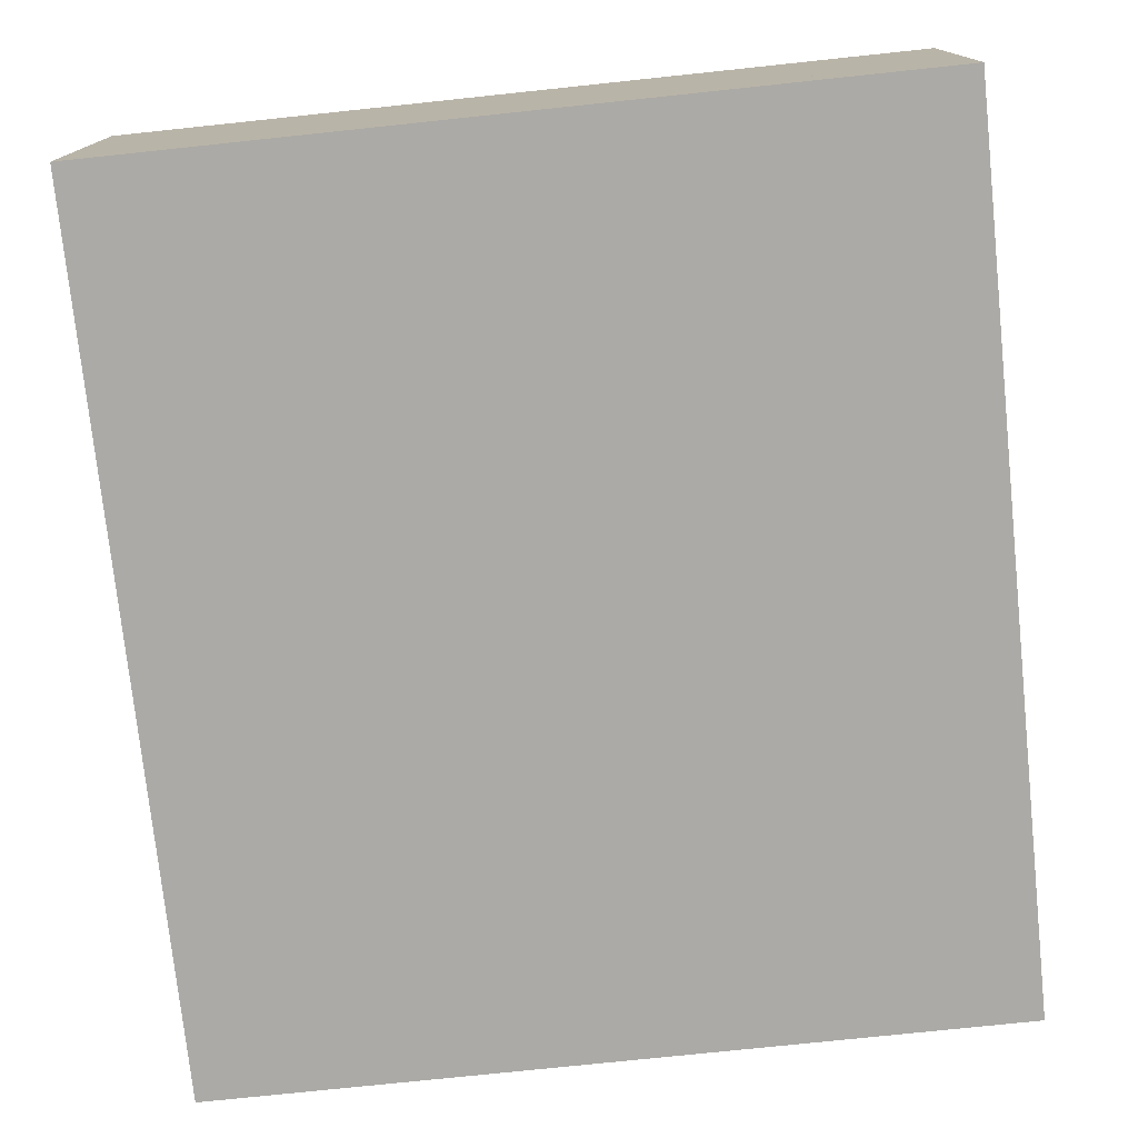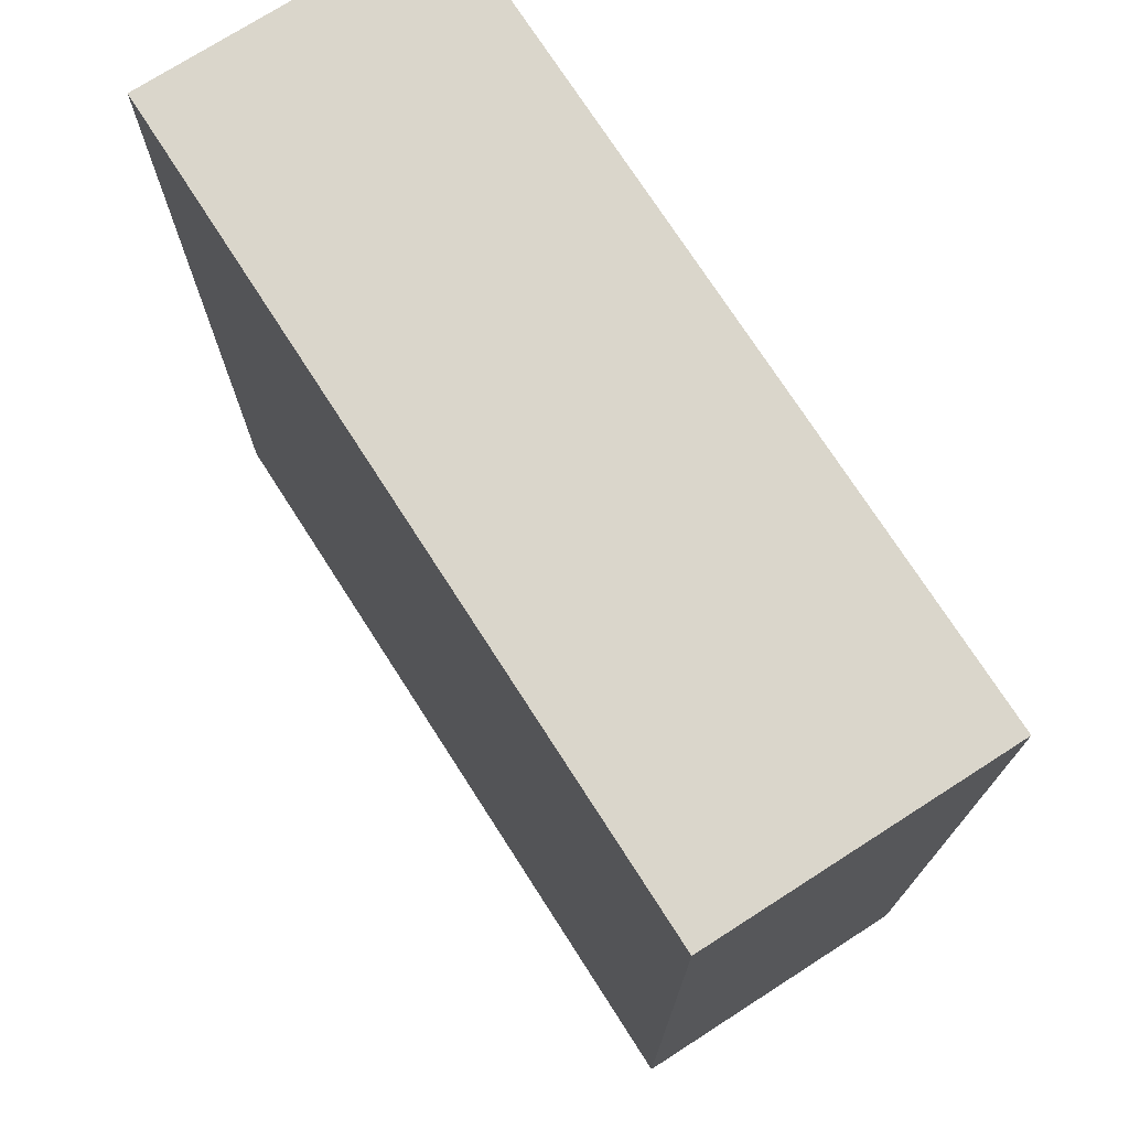
<metadata>
{"format":"obj","ext":"obj","renderer":"f3d","projection":"perspective","resolution":1024,"background":"white","views":[{"elev":-75.9,"azim":6.0,"up":"+Y"},{"elev":73.8,"azim":57.3,"up":"+Z"}]}
</metadata>
<code>
o Big_Cube.001
v -105.3 -12.8 -9.302
v -105.3 48.18 -9.302
v -105.3 -12.8 -190.9
v -105.3 48.18 -190.9
v 59.47 -12.8 -9.302
v 59.47 48.18 -9.302
v 59.47 -12.8 -190.9
v 59.47 48.18 -190.9
f 1 2 4 3
f 3 4 8 7
f 7 8 6 5
f 5 6 2 1
f 3 7 5 1
f 8 4 2 6
o Cube.001_Cube.003
v -0.0132 -1 -9.302
v -0.0132 0 -9.302
v -0.0132 -1 -58.01
v -0.0132 0 -58.01
v 56.34 -1 -9.302
v 56.34 0 -9.302
v 56.34 -1 -58.01
v 56.34 0 -58.01
f 9 10 12 11
f 11 12 16 15
f 15 16 14 13
f 13 14 10 9
f 11 15 13 9
f 16 12 10 14
o Cube_Cube.005
v 0.1456 0.01077 -9.35
v 0.1456 11.96 -9.35
v 0.1456 0.01077 -10.03
v 0.1456 11.96 -10.03
v 56.52 0.01077 -9.35
v 56.52 11.96 -9.35
v 56.52 0.01077 -10.03
v 56.52 11.96 -10.03
f 17 18 20 19
f 19 20 24 23
f 23 24 22 21
f 21 22 18 17
f 19 23 21 17
f 24 20 18 22
o Cube.002_Cube.006
v 0.1456 0.01077 -17.93
v 0.1456 11.96 -17.93
v 0.1456 0.01077 -18.61
v 0.1456 11.96 -18.61
v 48.25 0.01077 -17.93
v 48.25 11.96 -17.93
v 48.25 0.01077 -18.61
v 48.25 11.96 -18.61
f 25 26 28 27
f 27 28 32 31
f 31 32 30 29
f 29 30 26 25
f 27 31 29 25
f 32 28 26 30
o Cube.003_Cube.007
v 56.45 0.01077 -10.03
v 56.45 11.96 -10.03
v 55.77 0.01077 -10.03
v 55.77 11.96 -10.03
v 56.45 0.01077 -66
v 56.45 11.96 -66
v 55.77 0.01077 -66
v 55.77 11.96 -66
f 33 34 36 35
f 35 36 40 39
f 39 40 38 37
f 37 38 34 33
f 35 39 37 33
f 40 36 34 38
o Cube.004_Cube.008
v 48.15 0.01077 -18.09
v 48.15 11.96 -18.09
v 47.47 0.01077 -18.09
v 47.47 11.96 -18.09
v 48.15 0.01077 -66
v 48.15 11.96 -66
v 47.47 0.01077 -66
v 47.47 11.96 -66
f 41 42 44 43
f 43 44 48 47
f 47 48 46 45
f 45 46 42 41
f 43 47 45 41
f 48 44 42 46
o Cube.005_Cube.009
v 47.58 0.01077 -65.71
v 47.58 11.96 -65.71
v 47.58 0.01077 -66.39
v 47.58 11.96 -66.39
v 56.48 0.01077 -65.71
v 56.48 11.96 -65.71
v 56.48 0.01077 -66.39
v 56.48 11.96 -66.39
f 49 50 52 51
f 51 52 56 55
f 55 56 54 53
f 53 54 50 49
f 51 55 53 49
f 56 52 50 54
o Cube.006_Cube.010
v 47.58 12.04 -57.33
v 47.58 23.99 -57.33
v 47.58 12.04 -58.01
v 47.58 23.99 -58.01
v 56.48 12.04 -57.33
v 56.48 23.99 -57.33
v 56.48 12.04 -58.01
v 56.48 23.99 -58.01
f 57 58 60 59
f 59 60 64 63
f 63 64 62 61
f 61 62 58 57
f 59 63 61 57
f 64 60 58 62
o Cube.007_Cube.011
v 56.45 12.04 -57.93
v 56.45 23.99 -57.93
v 55.77 12.04 -57.93
v 55.77 23.99 -57.93
v 56.45 12.04 -122
v 56.45 23.99 -122
v 55.77 12.04 -122
v 55.77 23.99 -122
f 65 66 68 67
f 67 68 72 71
f 71 72 70 69
f 69 70 66 65
f 67 71 69 65
f 72 68 66 70
o Cube.008_Cube.012
v 16.22 12.04 -81.94
v 16.22 23.99 -81.94
v 15.54 12.04 -81.94
v 15.54 23.99 -81.94
v 16.22 12.04 -114.2
v 16.22 23.99 -114.2
v 15.54 12.04 -114.2
v 15.54 23.99 -114.2
f 73 74 76 75
f 75 76 80 79
f 79 80 78 77
f 77 78 74 73
f 75 79 77 73
f 80 76 74 78
o Cube.009_Cube.013
v 48.19 12.04 -57.72
v 48.19 23.99 -57.72
v 47.51 12.04 -57.72
v 47.51 23.99 -57.72
v 48.19 12.04 -82.18
v 48.19 23.99 -82.18
v 47.51 12.04 -82.18
v 47.51 23.99 -82.18
f 81 82 84 83
f 83 84 88 87
f 87 88 86 85
f 85 86 82 81
f 83 87 85 81
f 88 84 82 86
o Cube.010_Cube.014
v 47.48 12.04 -82.12
v 47.48 23.99 -82.12
v 47.48 12.04 -81.44
v 47.48 23.99 -81.44
v 15.7 12.04 -82.12
v 15.7 23.99 -82.12
v 15.7 12.04 -81.44
v 15.7 23.99 -81.44
f 89 90 92 91
f 91 92 96 95
f 95 96 94 93
f 93 94 90 89
f 91 95 93 89
f 96 92 90 94
o Cube.011_Cube.015
v 56.47 12.04 -122.2
v 56.47 23.99 -122.2
v 56.47 12.04 -121.5
v 56.47 23.99 -121.5
v 7.979 12.04 -122.2
v 7.979 23.99 -122.2
v 7.979 12.04 -121.5
v 7.979 23.99 -121.5
f 97 98 100 99
f 99 100 104 103
f 103 104 102 101
f 101 102 98 97
f 99 103 101 97
f 104 100 98 102
o Cube.012_Cube.016
v 15.63 12.04 -114.1
v 15.63 23.99 -114.1
v 15.63 12.04 -113.5
v 15.63 23.99 -113.5
v -40 12.04 -114.1
v -40 23.99 -114.1
v -40 12.04 -113.5
v -40 23.99 -113.5
f 105 106 108 107
f 107 108 112 111
f 111 112 110 109
f 109 110 106 105
f 107 111 109 105
f 112 108 106 110
o Cube.013_Cube.017
v 0.04693 11.97 -122.4
v 0.04693 23.92 -122.4
v 0.04693 11.97 -121.7
v 0.04693 23.92 -121.7
v -40.02 11.97 -122.4
v -40.02 23.92 -122.4
v -40.02 11.97 -121.7
v -40.02 23.92 -121.7
f 113 114 116 115
f 115 116 120 119
f 119 120 118 117
f 117 118 114 113
f 115 119 117 113
f 120 116 114 118
o Cube.014_Cube.018
v -40.49 12.04 -113.8
v -40.49 23.99 -113.8
v -41.17 12.04 -113.8
v -41.17 23.99 -113.8
v -40.49 12.04 -122.3
v -40.49 23.99 -122.3
v -41.17 12.04 -122.3
v -41.17 23.99 -122.3
f 121 122 124 123
f 123 124 128 127
f 127 128 126 125
f 125 126 122 121
f 123 127 125 121
f 128 124 122 126
o Cube.015_Cube.019
v -31.25 23.97 -113.8
v -31.25 48.14 -113.8
v -31.93 23.97 -113.8
v -31.93 48.14 -113.8
v -31.25 23.97 -122.3
v -31.25 48.14 -122.3
v -31.93 23.97 -122.3
v -31.93 48.14 -122.3
f 129 130 132 131
f 131 132 136 135
f 135 136 134 133
f 133 134 130 129
f 131 135 133 129
f 136 132 130 134
o Cube.016_Cube.020
v -32.05 23.87 -122.4
v -32.05 47.97 -122.4
v -32.05 23.87 -121.7
v -32.05 47.97 -121.7
v -56.19 23.87 -122.4
v -56.19 47.97 -122.4
v -56.19 23.87 -121.7
v -56.19 47.97 -121.7
f 137 138 140 139
f 139 140 144 143
f 143 144 142 141
f 141 142 138 137
f 139 143 141 137
f 144 140 138 142
o Cube.017_Cube.021
v -32.05 24.1 -114
v -32.05 47.97 -114
v -32.05 24.1 -113.3
v -32.05 47.97 -113.3
v -48.47 24.1 -114
v -48.47 47.97 -114
v -48.47 24.1 -113.3
v -48.47 47.97 -113.3
f 145 146 148 147
f 147 148 152 151
f 151 152 150 149
f 149 150 146 145
f 147 151 149 145
f 152 148 146 150
o Cube.018_Cube.022
v -55.84 23.79 -90.52
v -55.84 47.97 -90.52
v -55.84 23.79 -89.84
v -55.84 47.97 -89.84
v -104 23.79 -90.52
v -104 47.97 -90.52
v -104 23.79 -89.84
v -104 47.97 -89.84
f 153 154 156 155
f 155 156 160 159
f 159 160 158 157
f 157 158 154 153
f 155 159 157 153
f 160 156 154 158
o Cube.019_Cube.023
v -47.7 23.73 -82.09
v -47.7 47.97 -82.09
v -47.7 23.73 -81.41
v -47.7 47.97 -81.41
v -96.39 23.73 -82.09
v -96.39 47.97 -82.09
v -96.39 23.73 -81.41
v -96.39 47.97 -81.41
f 161 162 164 163
f 163 164 168 167
f 167 168 166 165
f 165 166 162 161
f 163 167 165 161
f 168 164 162 166
o Cube.020_Cube.025
v -48.12 23.73 -114.2
v -48.12 47.97 -114.2
v -47.44 23.73 -114.2
v -47.44 47.97 -114.2
v -48.12 23.73 -81.54
v -48.12 47.97 -81.54
v -47.44 23.73 -81.54
v -47.44 47.97 -81.54
f 169 170 172 171
f 171 172 176 175
f 175 176 174 173
f 173 174 170 169
f 171 175 173 169
f 176 172 170 174
o Cube.021_Cube.026
v -56.54 23.73 -122.4
v -56.54 47.97 -122.4
v -55.86 23.73 -122.4
v -55.86 47.97 -122.4
v -56.54 23.73 -89.79
v -56.54 47.97 -89.79
v -55.86 23.73 -89.79
v -55.86 47.97 -89.79
f 177 178 180 179
f 179 180 184 183
f 183 184 182 181
f 181 182 178 177
f 179 183 181 177
f 184 180 178 182
o Cube.022_Cube.027
v -56.54 23.73 -122.4
v -56.54 47.97 -122.4
v -55.86 23.73 -122.4
v -55.86 47.97 -122.4
v -56.54 23.73 -89.79
v -56.54 47.97 -89.79
v -55.86 23.73 -89.79
v -55.86 47.97 -89.79
f 185 186 188 187
f 187 188 192 191
f 191 192 190 189
f 189 190 186 185
f 187 191 189 185
f 192 188 186 190
o Cube.023_Cube.028
v -104.4 23.73 -90.47
v -104.4 47.97 -90.47
v -103.7 23.73 -90.47
v -103.7 47.97 -90.47
v -104.4 23.73 -50.04
v -104.4 47.97 -50.04
v -103.7 23.73 -50.04
v -103.7 47.97 -50.04
f 193 194 196 195
f 195 196 200 199
f 199 200 198 197
f 197 198 194 193
f 195 199 197 193
f 200 196 194 198
o Cube.024_Cube.029
v -96.24 23.73 -82.17
v -96.24 47.97 -82.17
v -95.56 23.73 -82.17
v -95.56 47.97 -82.17
v -96.24 23.73 -50.04
v -96.24 47.97 -50.04
v -95.56 23.73 -50.04
v -95.56 47.97 -50.04
f 201 202 204 203
f 203 204 208 207
f 207 208 206 205
f 205 206 202 201
f 203 207 205 201
f 208 204 202 206
o Cube.025_Cube.030
v -95.3 39.98 -50.25
v -95.3 47.97 -50.25
v -95.3 39.98 -49.57
v -95.3 47.97 -49.57
v -104.7 39.98 -50.25
v -104.7 47.97 -50.25
v -104.7 39.98 -49.57
v -104.7 47.97 -49.57
f 209 210 212 211
f 211 212 216 215
f 215 216 214 213
f 213 214 210 209
f 211 215 213 209
f 216 212 210 214
o Cube.026_Cube.031
v -0.01183 12.04 -186.6
v -0.01183 23.99 -186.6
v -0.01183 12.04 -185.9
v -0.01183 23.99 -185.9
v -31.82 12.04 -186.6
v -31.82 23.99 -186.6
v -31.82 12.04 -185.9
v -31.82 23.99 -185.9
f 217 218 220 219
f 219 220 224 223
f 223 224 222 221
f 221 222 218 217
f 219 223 221 217
f 224 220 218 222
o Cube.027_Cube.032
v -7.93 12.04 -178.1
v -7.93 23.99 -178.1
v -7.93 12.04 -177.5
v -7.93 23.99 -177.5
v -32.14 12.04 -178.1
v -32.14 23.99 -178.1
v -32.14 12.04 -177.5
v -32.14 23.99 -177.5
f 225 226 228 227
f 227 228 232 231
f 231 232 230 229
f 229 230 226 225
f 227 231 229 225
f 232 228 226 230
o Cube.028_Cube.033
v 7.699 12.04 -153.8
v 7.699 23.99 -153.8
v 8.379 12.04 -153.8
v 8.379 23.99 -153.8
v 7.699 12.04 -121.6
v 7.699 23.99 -121.6
v 8.379 12.04 -121.6
v 8.379 23.99 -121.6
f 233 234 236 235
f 235 236 240 239
f 239 240 238 237
f 237 238 234 233
f 235 239 237 233
f 240 236 234 238
o Cube.029_Cube.034
v -0.2149 12.04 -186.1
v -0.2149 23.99 -186.1
v 0.4654 12.04 -186.1
v 0.4654 23.99 -186.1
v -0.2148 12.04 -153.9
v -0.2148 23.99 -153.9
v 0.4655 12.04 -153.9
v 0.4655 23.99 -153.9
f 241 242 244 243
f 243 244 248 247
f 247 248 246 245
f 245 246 242 241
f 243 247 245 241
f 248 244 242 246
o Cube.030_Cube.035
v -8.443 12.04 -177.7
v -8.443 23.99 -177.7
v -7.762 12.04 -177.7
v -7.762 23.99 -177.7
v -8.443 12.04 -145.8
v -8.443 23.99 -145.8
v -7.762 12.04 -145.8
v -7.762 23.99 -145.8
f 249 250 252 251
f 251 252 256 255
f 255 256 254 253
f 253 254 250 249
f 251 255 253 249
f 256 252 250 254
o Cube.031_Cube.036
v -0.5164 12.04 -146.4
v -0.5164 23.99 -146.4
v 0.1639 12.04 -146.4
v 0.1639 23.99 -146.4
v -0.5164 12.04 -121.9
v -0.5164 23.99 -121.9
v 0.1639 12.04 -121.9
v 0.1639 23.99 -121.9
f 257 258 260 259
f 259 260 264 263
f 263 264 262 261
f 261 262 258 257
f 259 263 261 257
f 264 260 258 262
o Cube.032_Cube.037
v -32.38 16.01 -186.8
v -32.38 24 -186.8
v -31.7 16.01 -186.8
v -31.7 24 -186.8
v -32.38 16.01 -177.4
v -32.38 24 -177.4
v -31.7 16.01 -177.4
v -31.7 24 -177.4
f 265 266 268 267
f 267 268 272 271
f 271 272 270 269
f 269 270 266 265
f 267 271 269 265
f 272 268 266 270
o Cube.033_Cube.038
v -0.1425 12.02 -153.5
v -0.1425 24 -153.5
v -0.1425 12.02 -154.2
v -0.1425 24 -154.2
v 8.42 12.02 -153.5
v 8.42 24 -153.5
v 8.42 12.02 -154.2
v 8.42 24 -154.2
f 273 274 276 275
f 275 276 280 279
f 279 280 278 277
f 277 278 274 273
f 275 279 277 273
f 280 276 274 278
o Cube.034_Cube.039
v -8.442 12.02 -145.6
v -8.442 24 -145.6
v -8.442 12.02 -146.3
v -8.442 24 -146.3
v 0.1204 12.02 -145.6
v 0.1204 24 -145.6
v 0.1204 12.02 -146.3
v 0.1204 24 -146.3
f 281 282 284 283
f 283 284 288 287
f 287 288 286 285
f 285 286 282 281
f 283 287 285 281
f 288 284 282 286
o Cube.035_Cube.000
v 47.62 11.03 -65.77
v 47.62 12.03 -65.77
v 47.62 11.03 -122.3
v 47.62 12.03 -122.3
v 56.53 11.03 -65.77
v 56.53 12.03 -65.77
v 56.53 11.03 -122.3
v 56.53 12.03 -122.3
f 289 290 292 291
f 291 292 296 295
f 295 296 294 293
f 293 294 290 289
f 291 295 293 289
f 296 292 290 294
o Cube.036_Cube.002
v 15.27 11.03 -81.33
v 15.27 12.03 -81.33
v 15.27 11.03 -122.3
v 15.27 12.03 -122.3
v 24.18 11.03 -81.33
v 24.18 12.03 -81.33
v 24.18 11.03 -122.3
v 24.18 12.03 -122.3
f 297 298 300 299
f 299 300 304 303
f 303 304 302 301
f 301 302 298 297
f 299 303 301 297
f 304 300 298 302
o Cube.037_Cube.004
v 31.83 -0.236 -97.88
v 31.83 12 -97.88
v 31.83 -0.236 -106.2
v 31.83 12 -106.2
v 40.31 -0.236 -97.88
v 40.31 12 -97.88
v 40.31 -0.236 -106.2
v 40.31 12 -106.2
f 305 306 308 307
f 307 308 312 311
f 311 312 310 309
f 309 310 306 305
f 307 311 309 305
f 312 308 306 310
o Cube.038_Cube.024
v 48.01 11.03 -114.1
v 48.01 12.03 -114.1
v -40.19 11.03 -114.1
v -40.19 12.03 -114.1
v 48.01 11.03 -123
v 48.01 12.03 -123
v -40.19 11.03 -123
v -40.19 12.03 -123
f 313 314 316 315
f 315 316 320 319
f 319 320 318 317
f 317 318 314 313
f 315 319 317 313
f 320 316 314 318
o Cube.039_Cube.040
v 8.365 11.03 -154.2
v 8.365 12.03 -154.2
v 8.365 11.03 -123
v 8.365 12.03 -123
v -0.5429 11.03 -154.2
v -0.5429 12.03 -154.2
v -0.5429 11.03 -123
v -0.5429 12.03 -123
f 321 322 324 323
f 323 324 328 327
f 327 328 326 325
f 325 326 322 321
f 323 327 325 321
f 328 324 322 326
o Cube.040_Cube.041
v -0.2012 11.03 -186.7
v -0.2012 12.03 -186.7
v -0.2012 11.03 -145.8
v -0.2012 12.03 -145.8
v -9.109 11.03 -186.7
v -9.109 12.03 -186.7
v -9.109 11.03 -145.8
v -9.109 12.03 -145.8
f 329 330 332 331
f 331 332 336 335
f 335 336 334 333
f 333 334 330 329
f 331 335 333 329
f 336 332 330 334
o Cube.041_Cube.042
v -32.84 11.03 -186.5
v -32.84 12.03 -186.5
v -9.135 11.03 -186.5
v -9.135 12.03 -186.5
v -32.84 11.03 -177.6
v -32.84 12.03 -177.6
v -9.135 11.03 -177.6
v -9.135 12.03 -177.6
f 337 338 340 339
f 339 340 344 343
f 343 344 342 341
f 341 342 338 337
f 339 343 341 337
f 344 340 338 342
o Cube.042_Cube.043
v -56.39 35.05 -122.5
v -56.39 36.05 -122.5
v -40.08 35.05 -122.5
v -40.08 36.05 -122.5
v -56.39 35.05 -113.6
v -56.39 36.05 -113.6
v -40.08 35.05 -113.6
v -40.08 36.05 -113.6
f 345 346 348 347
f 347 348 352 351
f 351 352 350 349
f 349 350 346 345
f 347 351 349 345
f 352 348 346 350
o Cube.043_Cube.044
v -56.47 35.05 -97.99
v -56.47 36.05 -97.99
v -56.47 35.05 -113.5
v -56.47 36.05 -113.5
v -47.56 35.05 -97.99
v -47.56 36.05 -97.99
v -47.56 35.05 -113.5
v -47.56 36.05 -113.5
f 353 354 356 355
f 355 356 360 359
f 359 360 358 357
f 357 358 354 353
f 355 359 357 353
f 360 356 354 358
o Cube.044_Cube.045
v -56.09 35.05 -81.43
v -56.09 36.05 -81.43
v -95.61 35.05 -81.43
v -95.61 36.05 -81.43
v -56.09 35.05 -90.34
v -56.09 36.05 -90.34
v -95.61 35.05 -90.34
v -95.61 36.05 -90.34
f 361 362 364 363
f 363 364 368 367
f 367 368 366 365
f 365 366 362 361
f 363 367 365 361
f 368 364 362 366
o Cube.045_Cube.046
v -95.49 35.05 -81.56
v -95.49 36.05 -81.56
v -95.49 35.05 -50.71
v -95.49 36.05 -50.71
v -104.1 35.05 -81.56
v -104.1 36.05 -81.56
v -104.1 35.05 -50.71
v -104.1 36.05 -50.71
f 369 370 372 371
f 371 372 376 375
f 375 376 374 373
f 373 374 370 369
f 371 375 373 369
f 376 372 370 374
o Cube.046_Cube.047
v 47.62 11.03 -82.07
v 47.62 12.03 -82.07
v 20.47 11.03 -82.07
v 20.47 12.03 -82.07
v 47.62 11.03 -90.97
v 47.62 12.03 -90.97
v 20.47 11.03 -90.97
v 20.47 12.03 -90.97
f 377 378 380 379
f 379 380 384 383
f 383 384 382 381
f 381 382 378 377
f 379 383 381 377
f 384 380 378 382
o Cube.047_Cube.048
v -0.0132 11.97 -9.302
v -0.0132 12.97 -9.302
v -0.0132 11.97 -58.01
v -0.0132 12.97 -58.01
v 56.34 11.97 -9.302
v 56.34 12.97 -9.302
v 56.34 11.97 -58.01
v 56.34 12.97 -58.01
f 385 386 388 387
f 387 388 392 391
f 391 392 390 389
f 389 390 386 385
f 387 391 389 385
f 392 388 386 390
o Cube.048_Cube.049
v -31.39 23.9 -57.9
v -31.39 24.9 -57.9
v -31.39 23.9 -186.9
v -31.39 24.9 -186.9
v 56.34 23.9 -57.9
v 56.34 24.9 -57.9
v 56.34 23.9 -186.9
v 56.34 24.9 -186.9
f 393 394 396 395
f 395 396 400 399
f 399 400 398 397
f 397 398 394 393
f 395 399 397 393
f 400 396 394 398
o Cube.049_Cube.050
v -104.7 47.8 -48.94
v -104.7 48.8 -48.94
v -104.7 47.8 -123
v -104.7 48.8 -123
v -30.95 47.8 -48.94
v -30.95 48.8 -48.94
v -30.95 47.8 -123
v -30.95 48.8 -123
f 401 402 404 403
f 403 404 408 407
f 407 408 406 405
f 405 406 402 401
f 403 407 405 401
f 408 404 402 406
o Cube.050_Cube
v 47.94 1.351 -50.97
v 47.94 1.703 -50.97
v 47.94 1.351 -55.05
v 47.94 1.703 -55.05
v 51.04 1.351 -50.97
v 51.04 1.703 -50.97
v 51.04 1.351 -55.05
v 51.04 1.703 -55.05
f 409 410 412 411
f 411 412 416 415
f 415 416 414 413
f 413 414 410 409
f 411 415 413 409
f 416 412 410 414
o Cube.051
v 47.94 3.354 -57.96
v 47.94 3.706 -57.96
v 47.94 3.354 -62.04
v 47.94 3.706 -62.04
v 51.04 3.354 -57.96
v 51.04 3.706 -57.96
v 51.04 3.354 -62.04
v 51.04 3.706 -62.04
f 417 418 420 419
f 419 420 424 423
f 423 424 422 421
f 421 422 418 417
f 419 423 421 417
f 424 420 418 422
o Cube.052
v 52.97 6.353 -57.96
v 52.97 6.704 -57.96
v 52.97 6.353 -62.04
v 52.97 6.704 -62.04
v 56.07 6.353 -57.96
v 56.07 6.704 -57.96
v 56.07 6.353 -62.04
v 56.07 6.704 -62.04
f 425 426 428 427
f 427 428 432 431
f 431 432 430 429
f 429 430 426 425
f 427 431 429 425
f 432 428 426 430
o Cube.053
v 48 10.37 -57.96
v 48 10.72 -57.96
v 48 10.37 -62.04
v 48 10.72 -62.04
v 51.1 10.37 -57.96
v 51.1 10.72 -57.96
v 51.1 10.37 -62.04
v 51.1 10.72 -62.04
f 433 434 436 435
f 435 436 440 439
f 439 440 438 437
f 437 438 434 433
f 435 439 437 433
f 440 436 434 438
o Cube.054
v 53.05 8.361 -62.95
v 53.05 8.713 -62.95
v 48.97 8.361 -62.95
v 48.97 8.713 -62.95
v 53.05 8.361 -65.87
v 53.05 8.713 -65.87
v 48.97 8.361 -65.87
v 48.97 8.713 -65.87
f 441 442 444 443
f 443 444 448 447
f 447 448 446 445
f 445 446 442 441
f 443 447 445 441
f 448 444 442 446
o Cube.055
v -51.08 37.42 -87.76
v -51.08 37.72 -87.76
v -51.08 37.42 -92.12
v -51.08 37.72 -92.12
v -48.11 37.42 -87.76
v -48.11 37.72 -87.76
v -48.11 37.42 -92.12
v -48.11 37.72 -92.12
f 449 450 452 451
f 451 452 456 455
f 455 456 454 453
f 453 454 450 449
f 451 455 453 449
f 456 452 450 454
o Cube.056_Cube.085
v -100.7 37.43 -84.2
v -100.7 37.87 -84.2
v -100.7 37.43 -79.93
v -100.7 37.87 -79.93
v -103.9 37.43 -84.2
v -103.9 37.87 -84.2
v -103.9 37.43 -79.93
v -103.9 37.87 -79.93
f 457 458 460 459
f 459 460 464 463
f 463 464 462 461
f 461 462 458 457
f 459 463 461 457
f 464 460 458 462

</code>
